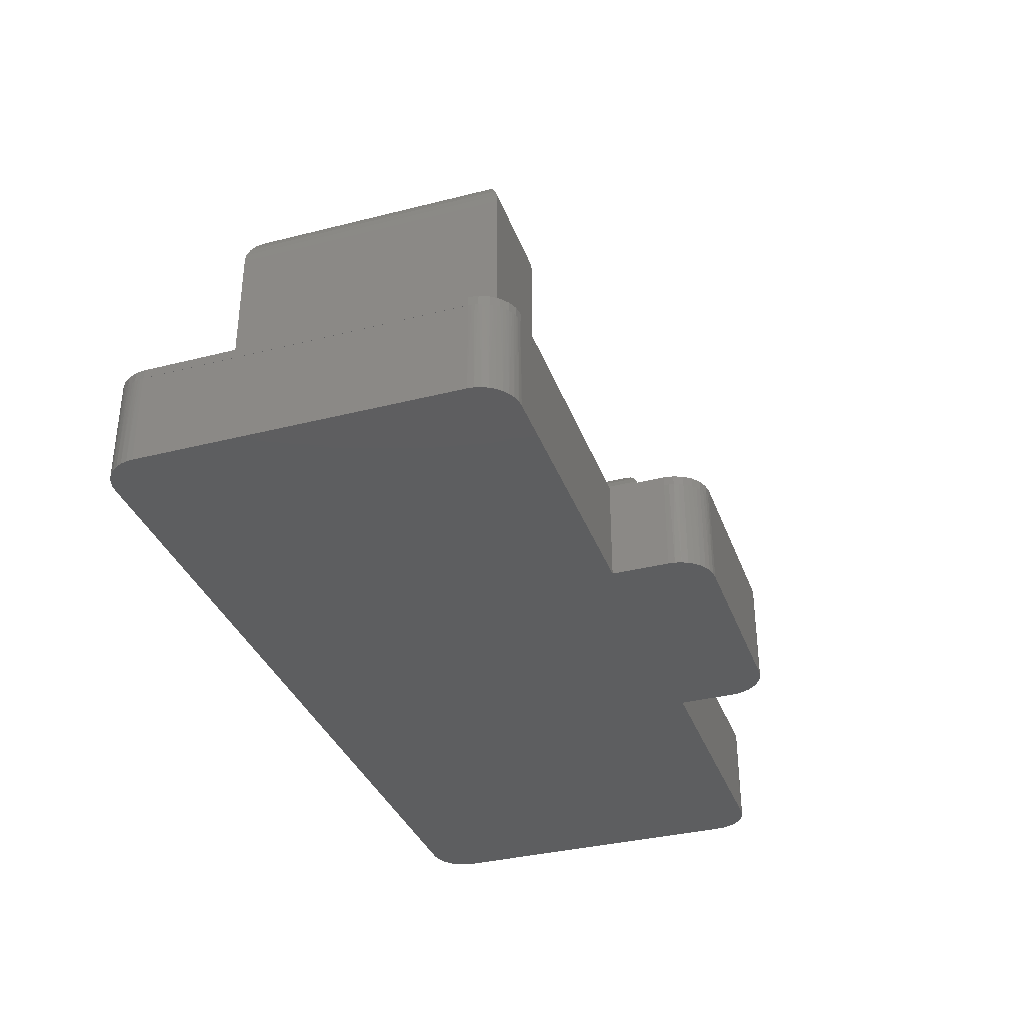
<metadata>
{"format":"stl","ext":"stl","renderer":"f3d","projection":"perspective","resolution":1024,"background":"white","views":[{"elev":-34.9,"azim":-71.3,"up":"+Z"}]}
</metadata>
<code>
# stl→obj: 416 verts, 950 faces
v -4.503 -1.586 1
v -4.469 -1.594 1
v -4.4 -1.6 1
v -4.435 -1.598 1
v -4.598 -1.547 1
v -4.568 -1.563 1
v -4.504 -1.586 1
v -4.537 -1.576 1
v -4.787 -1.295 1
v -4.799 -1.21 1
v -4.793 -1.267 1
v -4.797 -1.239 1
v -4.68 -1.485 1
v -4.656 -1.507 1
v -4.602 -1.545 1
v -4.629 -1.527 1
v -4.685 -1.48 1
v -4.743 -1.404 1
v -4.706 -1.456 1
v -4.726 -1.431 1
v -4.749 -1.395 1
v -4.783 -1.311 1
v -4.762 -1.368 1
v -4.774 -1.34 1
v -1 -2.6 1
v 1.091 -2.6 1
v 1.1 -2.6 1
v 1.094 -2.6 1
v 1.097 -2.6 1
v -1.104 -2.586 1
v -1.052 -2.597 1
v -1.2 -2.546 1
v -1.153 -2.57 1
v -1.283 -2.483 1
v -1.244 -2.517 1
v -1.346 -2.4 1
v -1.317 -2.444 1
v -1.386 -2.303 1
v -1.37 -2.353 1
v -1.347 -2.4 1
v -1.4 -2.2 1
v -1.397 -2.252 1
v 1.189 -2.588 1
v 1.16 -2.594 1
v 1.13 -2.598 1
v 1.273 -2.558 1
v 1.222 -2.578 1
v 1.256 -2.565 1
v 1.24 -2.572 1
v 1.35 -2.508 1
v 1.331 -2.523 1
v 1.344 -2.513 1
v 1.337 -2.518 1
v -4.788 2.295 1
v -4.793 2.267 1
v -4.799 2.211 1
v -4.797 2.239 1
v 1.406 -2.453 1
v 1.413 -2.444 1
v 1.426 -2.426 1
v 1.42 -2.435 1
v -4.749 2.394 1
v -4.762 2.367 1
v -4.783 2.312 1
v -4.774 2.34 1
v 1.456 -2.377 1
v 1.465 -2.357 1
v 1.481 -2.316 1
v 1.474 -2.337 1
v -4.686 2.479 1
v -4.707 2.456 1
v -4.742 2.405 1
v -4.725 2.431 1
v -4.598 2.547 1
v -4.505 2.586 1
v -4.568 2.563 1
v -4.537 2.576 1
v -4.679 2.486 1
v -4.602 2.545 1
v -4.655 2.507 1
v -4.63 2.527 1
v 1.501 -1.6 1
v 1.5 -1.6 1
v 1.501 -2.199 1
v 1.5 -2.2 1
v 1.499 -2.231 1
v 1.494 -2.263 1
v 1.488 -2.294 1
v 4.603 2.586 1
v 4.569 2.594 1
v 4.5 2.6 1
v 4.535 2.599 1
v -4.502 2.587 1
v -4.4 2.6 1
v -4.469 2.594 1
v -4.435 2.599 1
v 4.847 2.399 1
v 4.886 2.305 1
v 4.862 2.369 1
v 4.876 2.337 1
v 4.7 2.547 1
v 4.669 2.563 1
v 4.637 2.576 1
v 4.782 2.483 1
v 4.757 2.507 1
v 4.7 2.546 1
v 4.729 2.528 1
v 4.783 2.483 1
v 4.846 2.401 1
v 4.806 2.457 1
v 4.827 2.43 1
v 4.9 -1.201 1
v 4.886 -1.303 1
v 4.896 -1.253 1
v 4.886 -1.304 1
v 4.87 -1.353 1
v 4.846 -1.4 1
v 4.847 -1.4 1
v 4.818 -1.444 1
v 4.783 -1.483 1
v 4.744 -1.518 1
v 4.7 -1.546 1
v 4.7 -1.547 1
v 4.653 -1.57 1
v 4.603 -1.586 1
v 4.604 -1.586 1
v 4.553 -1.596 1
v 4.501 -1.6 1
v -1.4 -1.6 1
v -1.4 -1.6 2.384e-07
v -4.4 -1.6 2.384e-07
v -1.4 -2.2 2.384e-07
v -1 -2.6 2.384e-07
v -1.07 -2.594 2.384e-07
v -1.137 -2.576 2.384e-07
v -1.2 -2.546 2.384e-07
v -1.257 -2.506 2.384e-07
v -1.306 -2.457 2.384e-07
v -1.346 -2.4 2.384e-07
v -1.376 -2.337 2.384e-07
v -1.394 -2.27 2.384e-07
v 1.091 -2.6 2.384e-07
v 1.501 -2.199 2.384e-07
v 1.493 -2.269 2.384e-07
v 1.485 -2.303 1
v 1.474 -2.337 2.384e-07
v 1.485 -2.305 1
v 1.483 -2.309 1
v 1.482 -2.312 1
v 1.443 -2.4 2.384e-07
v 1.451 -2.386 1
v 1.446 -2.394 1
v 1.442 -2.403 1
v 1.437 -2.411 1
v 1.431 -2.419 1
v 1.402 -2.457 2.384e-07
v 1.396 -2.464 1
v 1.385 -2.475 1
v 1.375 -2.486 1
v 1.352 -2.507 2.384e-07
v 1.367 -2.494 1
v 1.359 -2.501 1
v 1.317 -2.532 1
v 1.294 -2.547 2.384e-07
v 1.303 -2.541 1
v 1.288 -2.549 1
v 1.283 -2.552 1
v 1.278 -2.555 1
v 1.23 -2.576 2.384e-07
v 1.211 -2.582 1
v 1.2 -2.585 1
v 1.161 -2.594 2.384e-07
v 1.501 -1.6 2.384e-07
v 1.502 -1.6 1
v 4.5 -1.6 1
v 4.501 -1.6 2.384e-07
v 4.9 -1.2 1
v 4.9 -1.2 2.384e-07
v 4.894 -1.269 2.384e-07
v 4.876 -1.337 2.384e-07
v 4.847 -1.4 2.384e-07
v 4.807 -1.457 2.384e-07
v 4.758 -1.506 2.384e-07
v 4.701 -1.546 2.384e-07
v 4.638 -1.576 2.384e-07
v 4.571 -1.594 2.384e-07
v 4.9 2.2 1
v 4.9 2.201 2.384e-07
v 4.9 2.201 1
v 4.5 2.6 2.384e-07
v 4.569 2.594 2.384e-07
v 4.637 2.576 2.384e-07
v 4.7 2.547 2.384e-07
v 4.757 2.507 2.384e-07
v 4.806 2.457 2.384e-07
v 4.846 2.4 2.384e-07
v 4.846 2.4 1
v 4.847 2.4 1
v 4.876 2.337 2.384e-07
v 4.886 2.304 1
v 4.894 2.27 2.384e-07
v 4.886 2.303 1
v 4.886 2.302 1
v 4.894 2.269 1
v 4.898 2.236 1
v 4.9 2.202 1
v -4.799 2.201 1
v -4.799 2.201 2.384e-07
v -4.799 2.204 1
v -4.799 2.208 1
v -4.793 2.27 2.384e-07
v -4.787 2.298 1
v -4.786 2.301 1
v -4.785 2.305 1
v -4.775 2.337 2.384e-07
v -4.784 2.307 1
v -4.784 2.309 1
v -4.745 2.4 2.384e-07
v -4.748 2.396 1
v -4.746 2.399 1
v -4.745 2.401 1
v -4.744 2.402 1
v -4.743 2.404 1
v -4.706 2.457 2.384e-07
v -4.684 2.481 1
v -4.683 2.482 1
v -4.682 2.483 1
v -4.656 2.506 2.384e-07
v -4.681 2.484 1
v -4.68 2.485 1
v -4.599 2.546 2.384e-07
v -4.601 2.545 1
v -4.6 2.546 1
v -4.599 2.547 1
v -4.536 2.576 2.384e-07
v -4.504 2.586 1
v -4.503 2.586 1
v -4.469 2.594 2.384e-07
v -4.4 2.6 2.384e-07
v -4.799 2.199 1
v -4.799 -1.2 1
v -4.799 -1.204 2.384e-07
v -4.799 -1.201 1
v -4.799 -1.204 1
v -4.469 -1.594 2.384e-07
v -4.536 -1.576 2.384e-07
v -4.598 -1.547 2.384e-07
v -4.599 -1.547 1
v -4.6 -1.546 1
v -4.601 -1.546 1
v -4.655 -1.507 2.384e-07
v -4.681 -1.484 1
v -4.704 -1.459 2.384e-07
v -4.682 -1.483 1
v -4.683 -1.482 1
v -4.684 -1.481 1
v -4.744 -1.402 2.384e-07
v -4.744 -1.403 1
v -4.745 -1.402 1
v -4.745 -1.401 1
v -4.746 -1.399 1
v -4.748 -1.397 1
v -4.774 -1.34 2.384e-07
v -4.784 -1.309 1
v -4.785 -1.307 1
v -4.792 -1.273 2.384e-07
v -4.785 -1.304 1
v -4.786 -1.301 1
v -4.787 -1.298 1
v -4.799 -1.208 1
v -4.799 -1.206 1
v -4.683 2.483 1
v 1.446 -2.4 1
v -4.746 2.4 1
v 1.383 -2.483 1
v -4.786 2.304 1
v 1.3 -2.546 1
v -4.8 2.2 1
v 1.203 -2.586 1
v -4.8 -1.2 1
v -4.786 -1.303 1
v -4.746 -1.4 1
v -4.683 -1.483 1
v 3 -0.5 4.2
v 2.8 1.5 4.2
v 2.8 -0.5 4.2
v 3 1.5 4.2
v 2.3 2 3.7
v 3.498 1.998 3.749
v 3.5 2 3.7
v 2.302 1.998 3.749
v 3.49 1.99 3.798
v 2.31 1.99 3.798
v 2.338 1.962 3.891
v 3.462 1.962 3.891
v 2.384 1.916 3.978
v 3.416 1.916 3.978
v 3.354 1.854 4.054
v 2.446 1.854 4.054
v 3.278 1.778 4.116
v 2.522 1.778 4.116
v 2.609 1.691 4.162
v 3.191 1.691 4.162
v 2.702 1.598 4.19
v 3.098 1.598 4.19
v 3.498 -0.9975 3.749
v 3.5 -1 3.7
v 3.49 -0.9903 3.798
v 3.462 -0.9619 3.891
v 3.416 -0.9157 3.978
v 3.354 -0.8535 4.054
v 3.278 -0.7777 4.116
v 3.191 -0.6913 4.162
v 3.098 -0.5975 4.19
v 2.302 -0.9975 3.749
v 2.3 -1 3.7
v 2.31 -0.9903 3.798
v 2.338 -0.9619 3.891
v 2.384 -0.9157 3.978
v 2.446 -0.8535 4.054
v 2.522 -0.7777 4.116
v 2.609 -0.6913 4.162
v 2.702 -0.5975 4.19
v -2.2 2 3.7
v -2.202 -0.9975 3.749
v -2.2 -1 3.7
v -2.202 1.998 3.749
v -2.21 -0.9903 3.798
v -2.21 1.99 3.798
v -2.238 1.962 3.891
v -2.238 -0.9619 3.891
v -2.284 1.916 3.978
v -2.284 -0.9157 3.978
v -2.346 -0.8535 4.054
v -2.346 1.854 4.054
v -2.422 -0.7777 4.116
v -2.422 1.778 4.116
v -2.509 1.691 4.162
v -2.509 -0.6913 4.162
v -2.602 1.598 4.19
v -2.602 -0.5975 4.19
v -2.7 -0.5 4.2
v -2.7 1.5 4.2
v 2.3 2 1.1
v 3.5 2 1.1
v 3.5 -1 1.1
v 2.3 -1 1.1
v -1.4 -1.6 1.1
v -1.4 -2.2 1.1
v -4.4 -1.6 1.1
v -4.504 -1.586 1.1
v -4.6 -1.546 1.1
v -4.683 -1.483 1.1
v -4.746 -1.4 1.1
v -4.786 -1.303 1.1
v -4.8 -1.2 1.1
v -4.8 2.2 1.1
v -4.786 2.304 1.1
v -4.746 2.4 1.1
v -4.683 2.483 1.1
v -4.6 2.546 1.1
v -4.504 2.586 1.1
v -4.4 2.6 1.1
v 4.5 2.6 1.1
v -2.9 1.5 4.2
v -2.9 -0.5 4.2
v -3.4 2 3.7
v -3.398 1.998 3.749
v -3.39 1.99 3.798
v -3.362 1.962 3.891
v -3.316 1.916 3.978
v -3.254 1.854 4.054
v -3.178 1.778 4.116
v -3.091 1.691 4.162
v -2.998 1.598 4.19
v -3.398 -0.9975 3.749
v -3.4 -1 3.7
v -3.39 -0.9903 3.798
v -3.362 -0.9619 3.891
v -3.316 -0.9157 3.978
v -3.254 -0.8535 4.054
v -3.178 -0.7777 4.116
v -3.091 -0.6913 4.162
v -2.998 -0.5975 4.19
v -2.2 2 1.1
v -2.2 -1 1.1
v -3.4 2 1.1
v -1 -2.6 1.1
v -1.2 -2.546 1.1
v -1.104 -2.586 1.1
v -1.283 -2.483 1.1
v -1.346 -2.4 1.1
v -1.386 -2.303 1.1
v 1.1 -2.6 1.1
v 1.3 -2.546 1.1
v 1.203 -2.586 1.1
v 1.383 -2.483 1.1
v 1.446 -2.4 1.1
v 1.486 -2.303 1.1
v 1.5 -2.2 1.1
v 1.5 -1.6 1.1
v 4.5 -1.6 1.1
v -3.4 -1 1.1
v 4.7 2.546 1.1
v 4.603 2.586 1.1
v 4.783 2.483 1.1
v 4.846 2.4 1.1
v 4.886 2.304 1.1
v 4.7 -1.546 1.1
v 4.603 -1.586 1.1
v 4.783 -1.483 1.1
v 4.846 -1.4 1.1
v 4.886 -1.303 1.1
v 4.9 -1.2 1.1
v 4.9 2.2 1.1
v 1.486 -2.303 1
f 1 2 3
f 3 2 4
f 5 6 7
f 7 6 8
f 9 10 11
f 11 10 12
f 13 14 15
f 15 14 16
f 17 18 19
f 19 18 20
f 21 22 23
f 23 22 24
f 25 26 27
f 27 26 28
f 27 28 29
f 30 31 25
f 25 31 25
f 25 25 26
f 32 33 30
f 30 33 30
f 30 30 31
f 34 35 32
f 32 35 32
f 32 32 33
f 36 37 34
f 34 37 34
f 34 34 35
f 38 39 36
f 36 39 40
f 36 40 37
f 41 42 38
f 38 42 38
f 38 38 39
f 41 41 42
f 43 27 44
f 44 27 45
f 46 47 48
f 48 47 49
f 50 51 52
f 52 51 53
f 54 55 56
f 56 55 57
f 58 59 60
f 60 59 61
f 62 63 64
f 64 63 65
f 66 67 68
f 68 67 69
f 70 71 72
f 72 71 73
f 74 75 76
f 76 75 77
f 78 79 80
f 80 79 81
f 82 83 84
f 84 83 85
f 84 85 86
f 86 85 87
f 87 85 88
f 89 90 91
f 91 90 92
f 93 94 95
f 95 94 96
f 97 98 99
f 99 98 100
f 101 102 89
f 89 102 103
f 104 105 106
f 106 105 107
f 108 109 110
f 110 109 111
f 112 113 114
f 114 113 115
f 115 113 116
f 116 113 117
f 116 117 118
f 118 117 119
f 119 117 120
f 119 120 120
f 120 120 121
f 121 120 122
f 121 122 123
f 123 122 124
f 124 122 125
f 124 125 126
f 126 125 127
f 127 125 128
f 129 3 130
f 130 3 131
f 129 130 41
f 41 130 132
f 41 132 41
f 25 31 133
f 133 31 134
f 134 31 30
f 134 30 135
f 135 30 33
f 135 33 136
f 136 33 32
f 136 32 35
f 136 35 137
f 137 35 34
f 137 34 138
f 138 34 37
f 138 37 139
f 139 37 40
f 139 40 39
f 139 39 140
f 140 39 38
f 140 38 141
f 141 38 42
f 141 42 132
f 132 42 41
f 26 25 142
f 142 25 133
f 84 86 143
f 143 86 144
f 144 86 87
f 144 87 88
f 88 145 144
f 144 145 146
f 146 145 147
f 146 147 148
f 148 149 146
f 146 149 68
f 146 68 69
f 69 67 146
f 146 67 66
f 146 66 150
f 150 66 151
f 150 151 152
f 152 153 150
f 150 153 154
f 150 154 155
f 155 60 150
f 150 60 156
f 156 60 61
f 156 61 59
f 59 58 156
f 156 58 157
f 156 157 158
f 158 159 156
f 156 159 160
f 160 159 161
f 160 161 162
f 162 50 160
f 160 50 52
f 160 52 53
f 53 51 160
f 160 51 163
f 160 163 164
f 164 163 165
f 164 165 166
f 166 167 164
f 164 167 168
f 164 168 46
f 46 48 164
f 164 48 169
f 169 48 49
f 169 49 47
f 47 170 169
f 169 170 171
f 169 171 172
f 172 171 43
f 172 43 44
f 44 45 172
f 172 45 142
f 142 45 27
f 142 27 29
f 29 28 142
f 142 28 26
f 84 143 82
f 82 143 173
f 82 173 82
f 82 173 82
f 82 173 174
f 174 173 175
f 175 173 176
f 175 176 175
f 175 176 175
f 175 176 175
f 175 176 128
f 128 176 128
f 177 177 178
f 178 177 112
f 178 112 112
f 112 112 178
f 178 112 114
f 178 114 179
f 179 114 115
f 179 115 180
f 180 115 116
f 180 116 181
f 181 116 118
f 181 118 119
f 181 119 182
f 182 119 120
f 182 120 183
f 183 120 121
f 183 121 184
f 184 121 123
f 184 123 124
f 184 124 185
f 185 124 126
f 185 126 186
f 186 126 127
f 186 127 176
f 176 127 128
f 176 128 128
f 177 178 177
f 177 178 187
f 187 178 188
f 187 188 187
f 187 188 189
f 91 92 190
f 190 92 191
f 191 92 90
f 191 90 89
f 191 89 192
f 192 89 103
f 192 103 102
f 192 102 193
f 193 102 101
f 193 101 106
f 106 106 193
f 193 106 106
f 193 106 106
f 106 107 193
f 193 107 194
f 194 107 105
f 194 105 104
f 194 104 195
f 195 104 108
f 195 108 108
f 108 108 195
f 195 108 108
f 195 108 110
f 110 111 195
f 195 111 196
f 196 111 109
f 196 109 197
f 197 197 196
f 196 197 197
f 196 197 197
f 197 198 196
f 196 198 97
f 196 97 99
f 196 99 199
f 199 99 100
f 199 100 98
f 98 200 199
f 199 200 200
f 199 200 201
f 201 200 200
f 201 200 202
f 202 202 201
f 201 202 203
f 201 203 204
f 204 205 201
f 201 205 188
f 188 205 206
f 188 206 189
f 189 189 188
f 188 189 189
f 207 207 208
f 208 207 207
f 208 207 207
f 207 209 208
f 208 209 210
f 208 210 56
f 56 57 208
f 208 57 211
f 211 57 55
f 211 55 54
f 54 212 211
f 211 212 213
f 211 213 214
f 211 214 215
f 215 214 216
f 215 216 217
f 217 64 215
f 215 64 65
f 215 65 63
f 215 63 218
f 218 63 62
f 218 62 219
f 219 220 218
f 218 220 221
f 218 221 222
f 222 223 218
f 218 223 72
f 218 72 73
f 218 73 224
f 224 73 71
f 224 71 70
f 70 225 224
f 224 225 226
f 224 226 227
f 224 227 228
f 228 227 229
f 228 229 230
f 230 78 228
f 228 78 80
f 228 80 81
f 228 81 231
f 231 81 79
f 231 79 232
f 232 233 231
f 231 233 234
f 231 234 74
f 74 74 231
f 231 74 74
f 231 74 76
f 231 76 235
f 235 76 77
f 235 77 75
f 75 236 235
f 235 236 237
f 235 237 238
f 238 237 93
f 238 93 95
f 95 96 238
f 238 96 239
f 239 96 94
f 207 208 240
f 240 208 241
f 241 208 242
f 241 242 243
f 243 242 244
f 3 3 131
f 131 3 3
f 131 3 3
f 3 3 131
f 131 3 3
f 131 3 3
f 3 4 131
f 131 4 245
f 245 4 2
f 245 2 1
f 245 1 246
f 246 1 1
f 246 1 7
f 7 7 246
f 246 7 8
f 246 8 6
f 246 6 247
f 247 6 5
f 247 5 248
f 248 248 247
f 247 248 248
f 247 248 249
f 249 250 247
f 247 250 15
f 247 15 16
f 247 16 251
f 251 16 14
f 251 14 13
f 13 252 251
f 251 252 253
f 253 252 252
f 253 252 254
f 254 255 253
f 253 255 256
f 253 256 17
f 17 19 253
f 253 19 20
f 253 20 257
f 257 20 18
f 257 18 258
f 258 259 257
f 257 259 260
f 257 260 261
f 261 262 257
f 257 262 21
f 257 21 23
f 257 23 263
f 263 23 24
f 263 24 22
f 22 264 263
f 263 264 265
f 263 265 266
f 266 265 267
f 266 267 268
f 268 269 266
f 266 269 9
f 266 9 11
f 11 12 266
f 266 12 242
f 242 12 10
f 242 10 270
f 270 271 242
f 242 271 244
f 131 245 130
f 130 245 173
f 130 173 143
f 246 247 245
f 245 247 251
f 245 251 253
f 253 257 245
f 245 257 263
f 245 263 266
f 266 242 245
f 245 242 173
f 242 208 173
f 173 208 239
f 173 239 190
f 208 211 239
f 239 211 215
f 239 215 218
f 218 224 239
f 239 224 228
f 239 228 231
f 231 235 239
f 239 235 238
f 191 192 190
f 190 192 193
f 190 193 194
f 194 195 190
f 190 195 196
f 190 196 199
f 199 201 190
f 190 201 188
f 190 188 173
f 173 188 178
f 173 178 176
f 176 178 179
f 176 179 180
f 180 181 176
f 176 181 182
f 176 182 183
f 183 184 176
f 176 184 185
f 176 185 186
f 144 142 143
f 143 142 133
f 143 133 132
f 132 133 141
f 141 133 140
f 140 133 139
f 139 133 138
f 138 133 137
f 137 133 136
f 136 133 135
f 135 133 134
f 144 146 142
f 142 146 150
f 142 150 156
f 156 160 142
f 142 160 164
f 142 164 169
f 169 172 142
f 132 130 143
f 203 206 204
f 204 206 205
f 187 187 187
f 203 202 200
f 200 202 202
f 200 202 200
f 187 189 187
f 187 189 189
f 187 189 189
f 189 206 187
f 97 198 197
f 197 198 197
f 197 197 197
f 200 200 200
f 200 200 200
f 200 200 98
f 108 108 108
f 108 108 108
f 108 108 108
f 197 197 197
f 197 197 197
f 197 197 109
f 106 106 106
f 106 106 106
f 106 106 106
f 108 104 108
f 106 101 106
f 175 175 175
f 82 174 82
f 174 175 82
f 82 175 175
f 82 175 82
f 74 74 233
f 233 74 74
f 233 74 234
f 93 237 236
f 236 237 236
f 236 236 75
f 78 230 272
f 272 230 229
f 272 229 227
f 234 233 233
f 233 233 232
f 233 232 79
f 153 152 273
f 273 152 151
f 273 151 66
f 72 223 274
f 274 223 222
f 274 222 221
f 227 226 272
f 272 226 225
f 272 225 70
f 159 158 275
f 275 158 157
f 275 157 58
f 64 217 276
f 276 217 216
f 276 216 214
f 221 220 274
f 274 220 219
f 274 219 62
f 166 165 277
f 277 165 163
f 277 163 51
f 56 210 278
f 278 210 209
f 278 209 207
f 214 213 276
f 276 213 212
f 276 212 54
f 207 207 278
f 278 207 207
f 278 207 207
f 207 240 278
f 43 171 279
f 279 171 170
f 279 170 47
f 241 280 240
f 240 280 278
f 129 3 3
f 3 3 3
f 241 243 280
f 9 269 281
f 281 269 268
f 281 268 267
f 3 3 3
f 243 244 280
f 280 244 271
f 280 271 270
f 270 10 280
f 21 262 282
f 282 262 261
f 282 261 260
f 3 3 3
f 267 265 281
f 281 265 264
f 281 264 22
f 17 256 283
f 283 256 255
f 283 255 254
f 3 3 3
f 260 259 282
f 282 259 258
f 282 258 18
f 15 250 249
f 249 250 249
f 249 249 248
f 3 3 3
f 254 252 283
f 283 252 252
f 283 252 13
f 248 248 249
f 249 248 248
f 249 248 5
f 7 7 7
f 7 7 1
f 7 1 1
f 284 285 286
f 287 285 284
f 288 289 290
f 291 289 288
f 291 292 289
f 293 292 291
f 294 292 293
f 294 295 292
f 296 295 294
f 296 297 295
f 296 298 297
f 299 298 296
f 299 300 298
f 301 300 299
f 302 300 301
f 302 303 300
f 304 303 302
f 304 305 303
f 304 287 305
f 285 287 304
f 290 306 307
f 289 306 290
f 289 308 306
f 292 308 289
f 295 308 292
f 295 309 308
f 297 309 295
f 297 310 309
f 297 311 310
f 298 311 297
f 298 312 311
f 300 312 298
f 303 312 300
f 303 313 312
f 305 313 303
f 305 314 313
f 305 284 314
f 287 284 305
f 307 315 316
f 306 315 307
f 306 317 315
f 308 317 306
f 309 317 308
f 309 318 317
f 310 318 309
f 310 319 318
f 310 320 319
f 311 320 310
f 311 321 320
f 312 321 311
f 313 321 312
f 313 322 321
f 314 322 313
f 314 323 322
f 314 286 323
f 284 286 314
f 316 291 288
f 315 291 316
f 315 293 291
f 317 293 315
f 318 293 317
f 318 294 293
f 319 294 318
f 319 296 294
f 319 299 296
f 320 299 319
f 320 301 299
f 321 301 320
f 322 301 321
f 322 302 301
f 323 302 322
f 323 304 302
f 323 285 304
f 286 285 323
f 324 325 326
f 327 325 324
f 327 328 325
f 329 328 327
f 330 328 329
f 330 331 328
f 332 331 330
f 332 333 331
f 332 334 333
f 335 334 332
f 335 336 334
f 337 336 335
f 338 336 337
f 338 339 336
f 340 339 338
f 340 341 339
f 340 342 341
f 343 342 340
f 344 290 345
f 288 290 344
f 345 307 346
f 290 307 345
f 346 316 347
f 307 316 346
f 347 288 344
f 316 288 347
f 348 41 349
f 129 41 348
f 350 129 348
f 3 129 350
f 7 1 350
f 350 1 3
f 350 3 3
f 351 7 350
f 249 5 351
f 351 5 7
f 351 7 7
f 352 249 351
f 283 13 352
f 352 13 15
f 352 15 249
f 353 283 352
f 282 18 353
f 353 18 17
f 353 17 283
f 354 282 353
f 281 22 354
f 354 22 21
f 354 21 282
f 355 281 354
f 280 10 355
f 355 10 9
f 355 9 281
f 356 280 355
f 357 280 356
f 278 280 357
f 276 54 357
f 357 54 56
f 357 56 278
f 358 276 357
f 274 62 358
f 358 62 64
f 358 64 276
f 359 274 358
f 272 70 359
f 359 70 72
f 359 72 274
f 360 272 359
f 233 79 360
f 360 79 78
f 360 78 272
f 361 233 360
f 236 75 361
f 361 75 74
f 361 74 233
f 362 236 361
f 94 93 362
f 362 93 236
f 363 94 362
f 364 94 363
f 364 91 94
f 94 91 190
f 94 190 239
f 342 365 366
f 343 365 342
f 367 327 324
f 368 327 367
f 368 329 327
f 369 329 368
f 370 329 369
f 370 330 329
f 371 330 370
f 371 332 330
f 371 335 332
f 372 335 371
f 372 337 335
f 373 337 372
f 374 337 373
f 374 338 337
f 375 338 374
f 375 340 338
f 375 343 340
f 365 343 375
f 326 376 377
f 325 376 326
f 325 378 376
f 328 378 325
f 331 378 328
f 331 379 378
f 333 379 331
f 333 380 379
f 333 381 380
f 334 381 333
f 334 382 381
f 336 382 334
f 339 382 336
f 339 383 382
f 341 383 339
f 341 384 383
f 341 366 384
f 342 366 341
f 385 326 386
f 324 326 385
f 387 324 385
f 367 324 387
f 344 386 347
f 385 386 344
f 388 389 390
f 388 391 389
f 392 391 388
f 388 393 392
f 388 349 393
f 394 349 388
f 395 394 396
f 397 394 395
f 398 394 397
f 399 394 398
f 400 394 399
f 400 349 394
f 401 349 400
f 348 349 401
f 346 401 402
f 347 401 346
f 386 401 347
f 386 348 401
f 403 348 386
f 350 348 403
f 350 352 351
f 353 352 350
f 350 354 353
f 350 355 354
f 403 355 350
f 403 356 355
f 387 356 403
f 357 356 387
f 359 358 363
f 363 360 359
f 363 361 360
f 362 361 363
f 387 358 357
f 387 363 358
f 385 363 387
f 344 363 385
f 344 364 363
f 345 364 344
f 364 404 405
f 406 404 364
f 364 407 406
f 364 408 407
f 345 408 364
f 409 402 410
f 411 402 409
f 412 402 411
f 413 402 412
f 413 346 402
f 414 346 413
f 415 346 414
f 415 345 346
f 408 345 415
f 377 368 367
f 376 368 377
f 376 369 368
f 378 369 376
f 379 369 378
f 379 370 369
f 380 370 379
f 380 371 370
f 380 372 371
f 381 372 380
f 381 373 372
f 382 373 381
f 383 373 382
f 383 374 373
f 384 374 383
f 384 375 374
f 384 365 375
f 366 365 384
f 386 377 403
f 326 377 386
f 403 367 387
f 377 367 403
f 364 89 91
f 405 89 364
f 106 101 405
f 405 101 89
f 404 106 405
f 108 104 404
f 404 104 106
f 404 106 106
f 406 108 404
f 197 109 406
f 406 109 108
f 406 108 108
f 407 197 406
f 200 98 407
f 407 98 97
f 407 97 197
f 408 200 407
f 187 206 408
f 408 206 203
f 408 203 200
f 415 187 408
f 414 187 415
f 177 187 414
f 113 112 414
f 414 112 177
f 413 113 414
f 413 117 113
f 412 117 413
f 412 120 117
f 411 120 412
f 411 122 120
f 409 122 411
f 409 125 122
f 410 125 409
f 175 128 410
f 410 128 125
f 402 175 410
f 401 175 402
f 83 82 401
f 401 82 175
f 400 83 401
f 85 83 400
f 416 88 400
f 400 88 85
f 399 416 400
f 273 66 399
f 399 66 68
f 399 68 416
f 398 273 399
f 275 58 398
f 398 58 60
f 398 60 273
f 397 275 398
f 277 51 397
f 397 51 50
f 397 50 275
f 395 277 397
f 279 47 395
f 395 47 46
f 395 46 277
f 396 279 395
f 27 43 396
f 396 43 279
f 394 27 396
f 388 27 394
f 25 27 388
f 388 30 25
f 390 30 388
f 390 32 30
f 389 32 390
f 389 34 32
f 391 34 389
f 391 36 34
f 392 36 391
f 392 38 36
f 393 38 392
f 393 41 38
f 349 41 393
f 3 3 3
f 46 168 277
f 277 168 167
f 277 167 166
f 50 162 275
f 275 162 161
f 275 161 159
f 60 155 273
f 273 155 154
f 273 154 153
f 68 149 416
f 416 149 148
f 416 148 147
f 147 145 416
f 416 145 88
f 128 175 128
f 128 175 128
f 175 128 175
f 175 175 175
f 175 175 175
f 112 112 177
f 177 112 112
f 177 112 177
f 177 177 177
f 177 177 177
f 177 187 177
f 177 187 187

</code>
